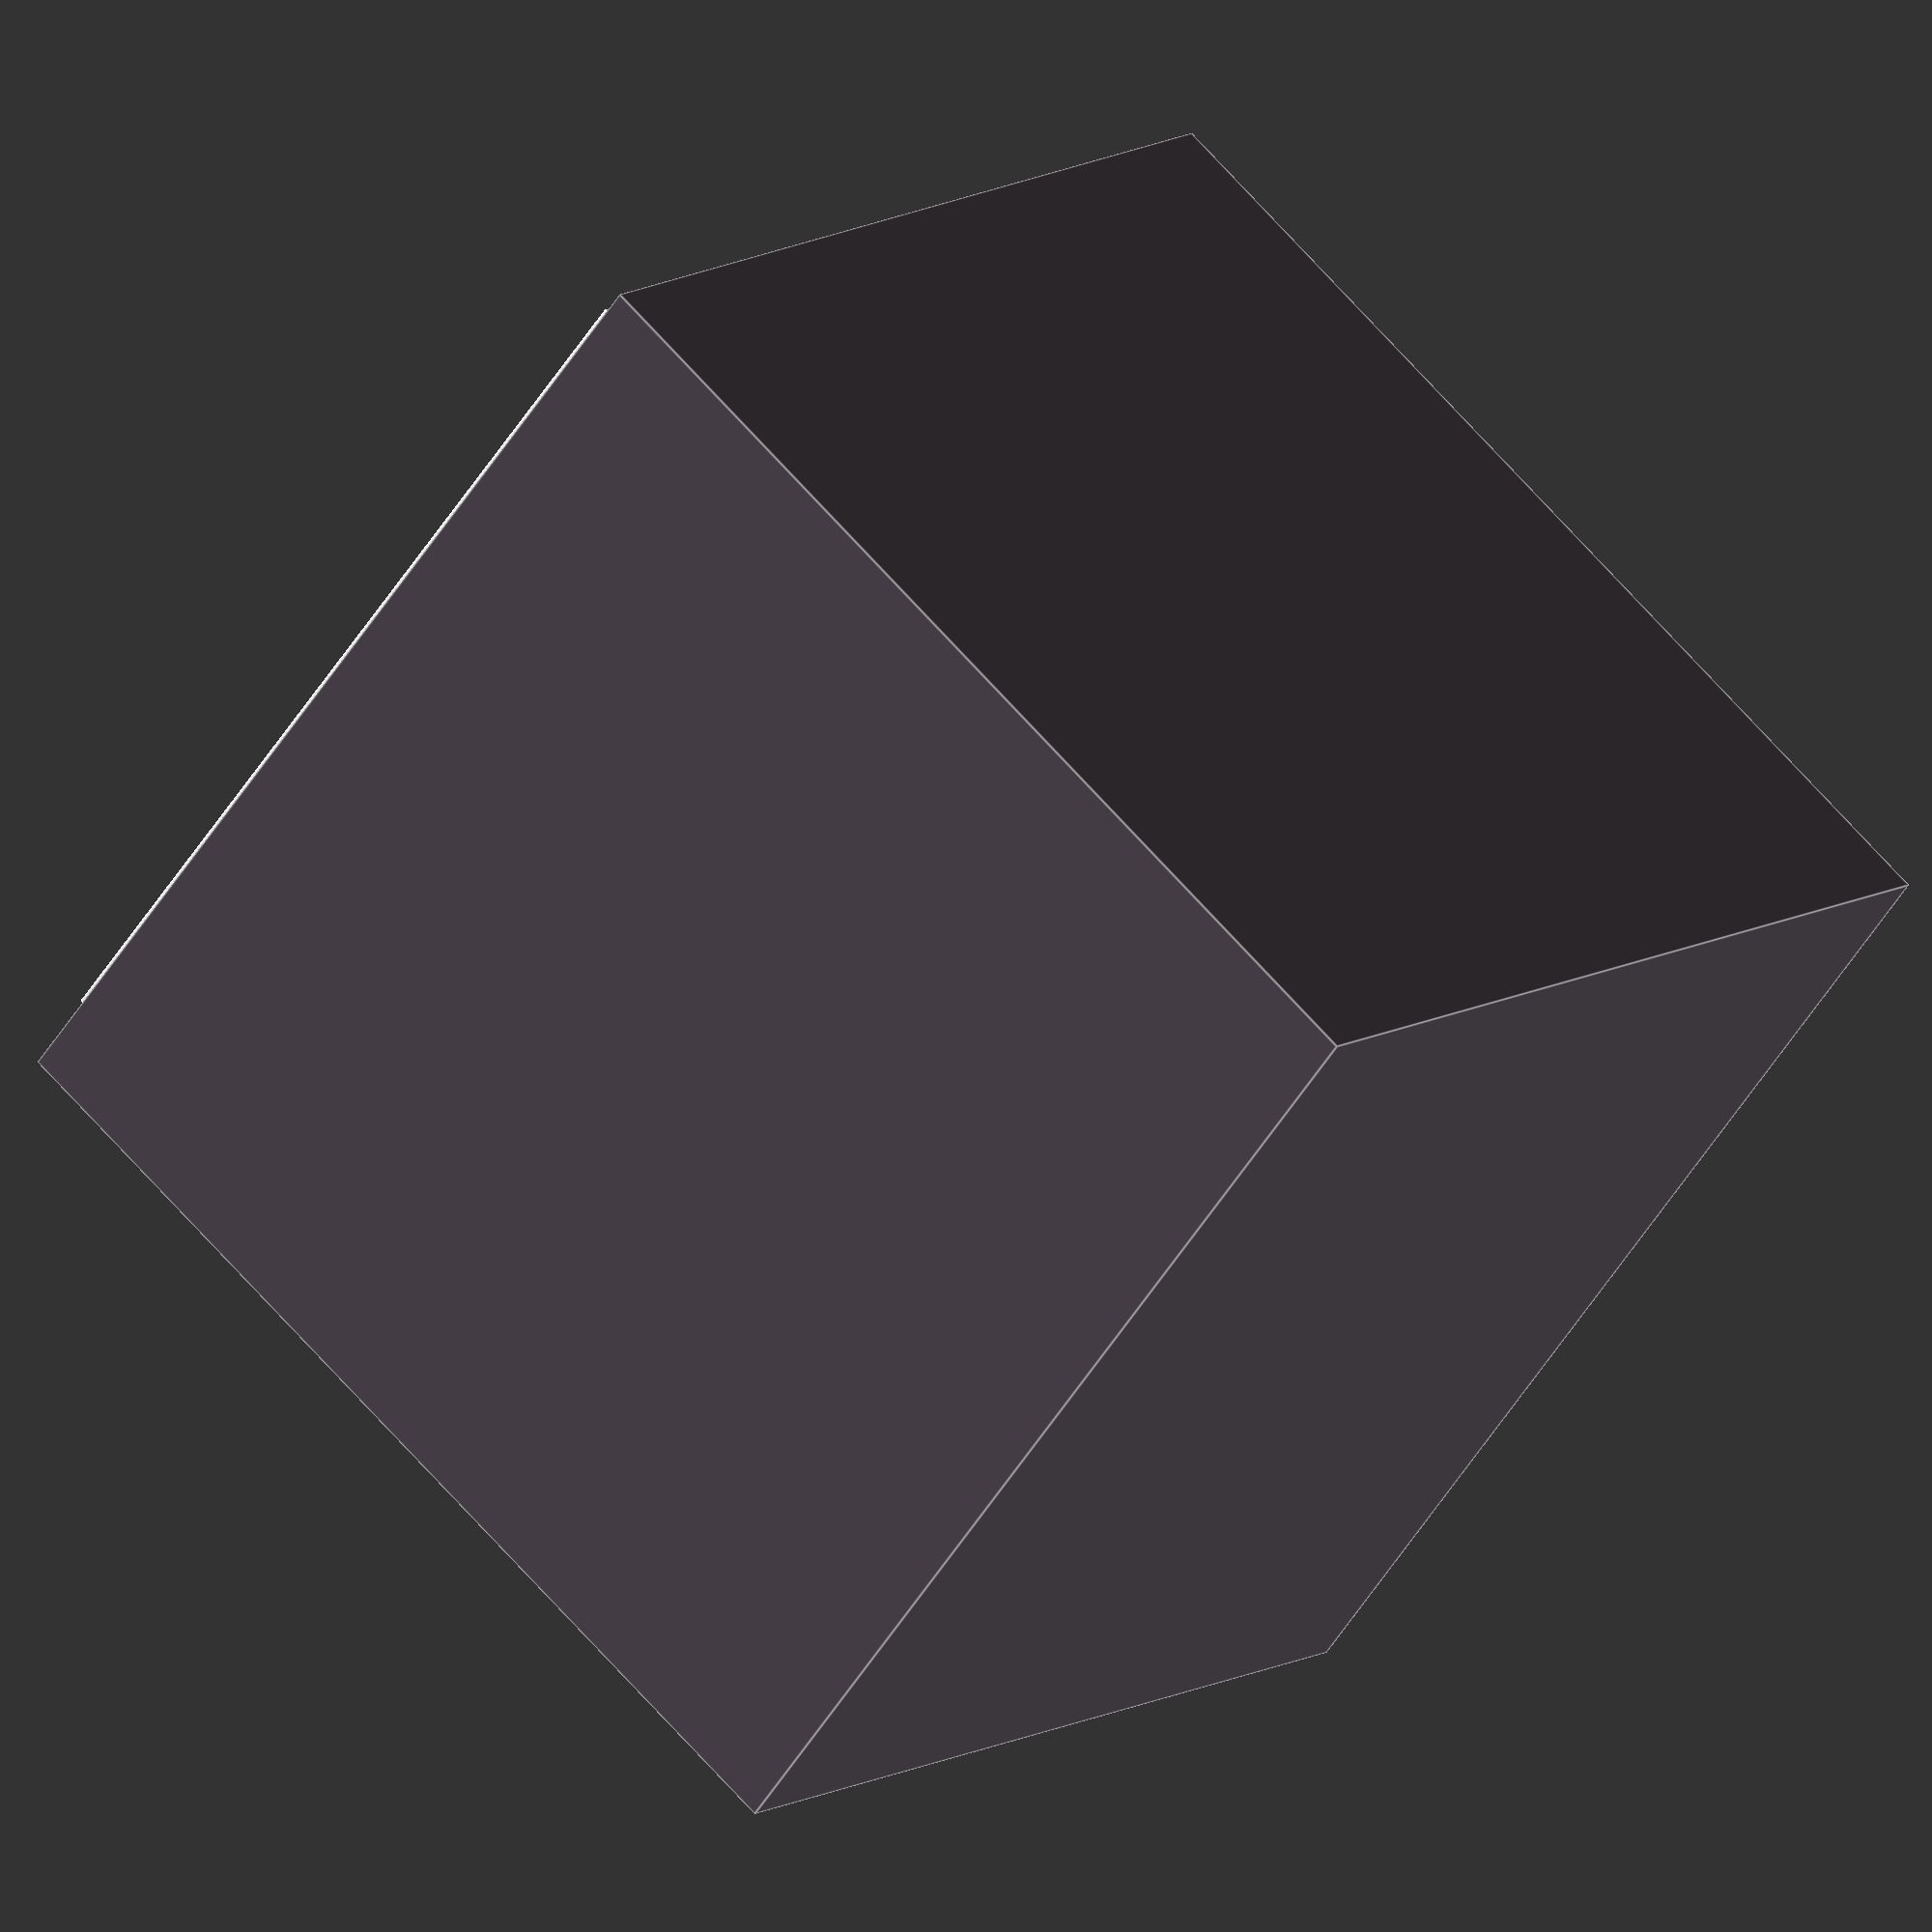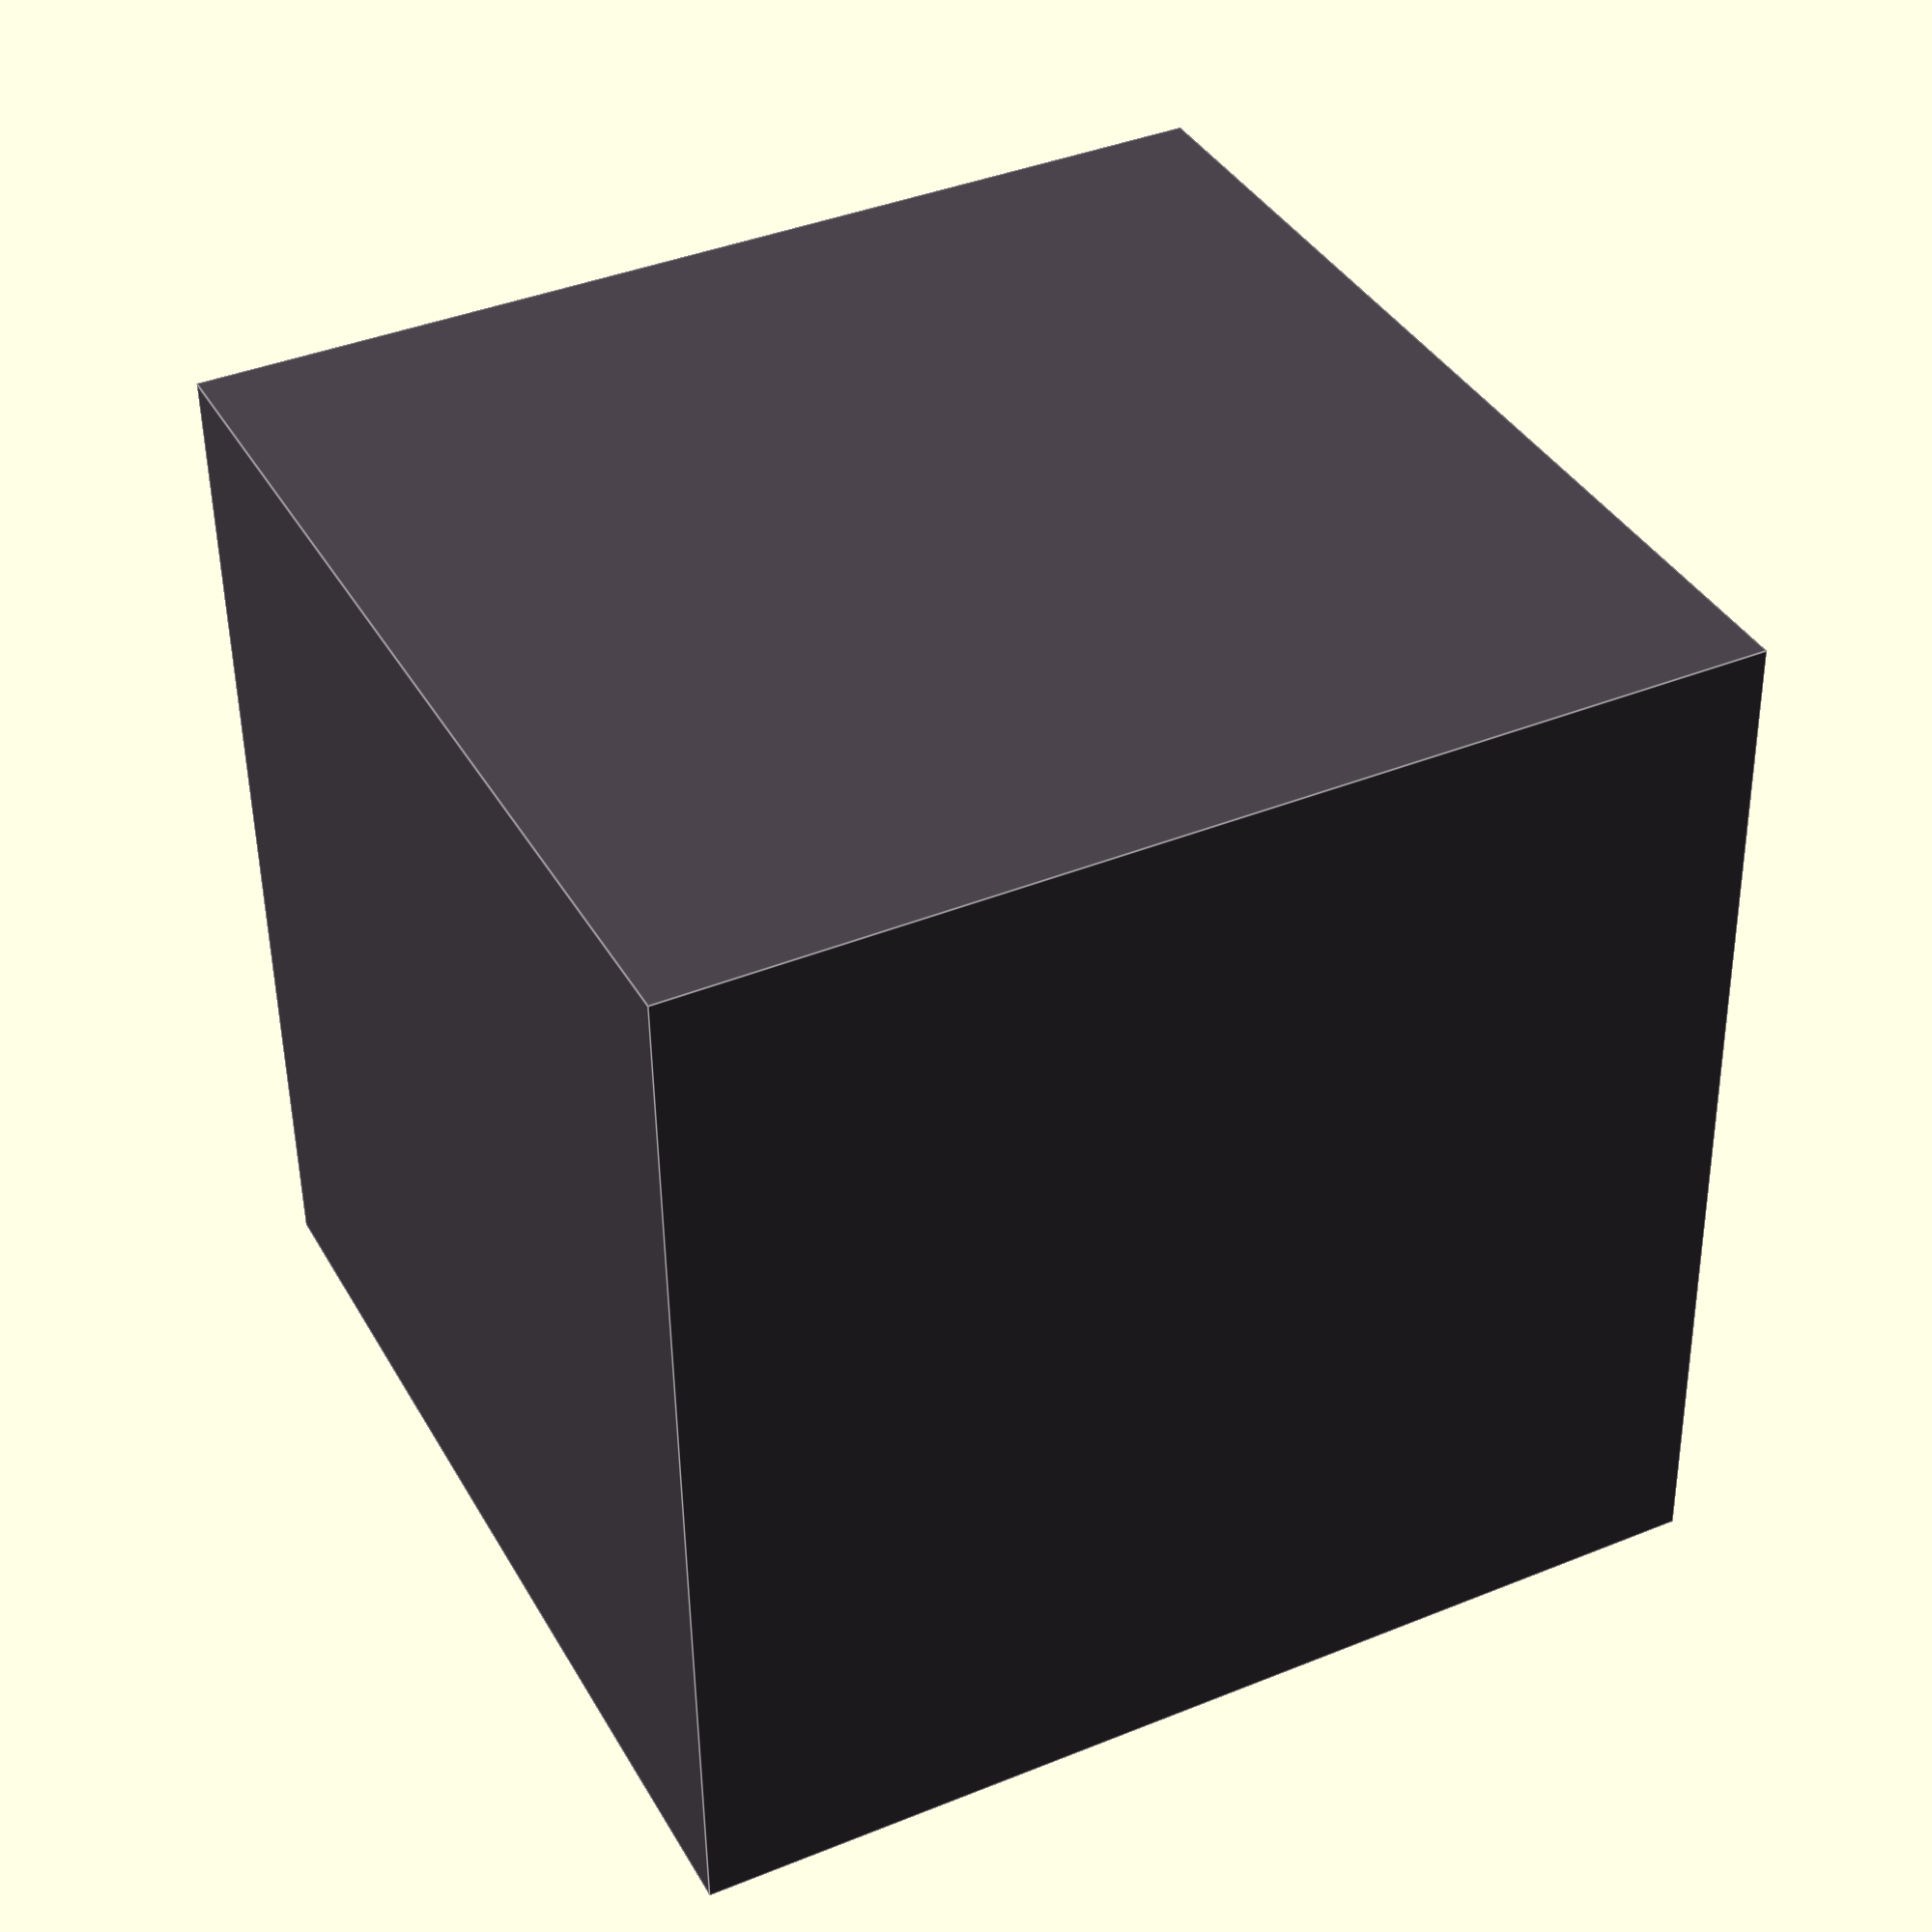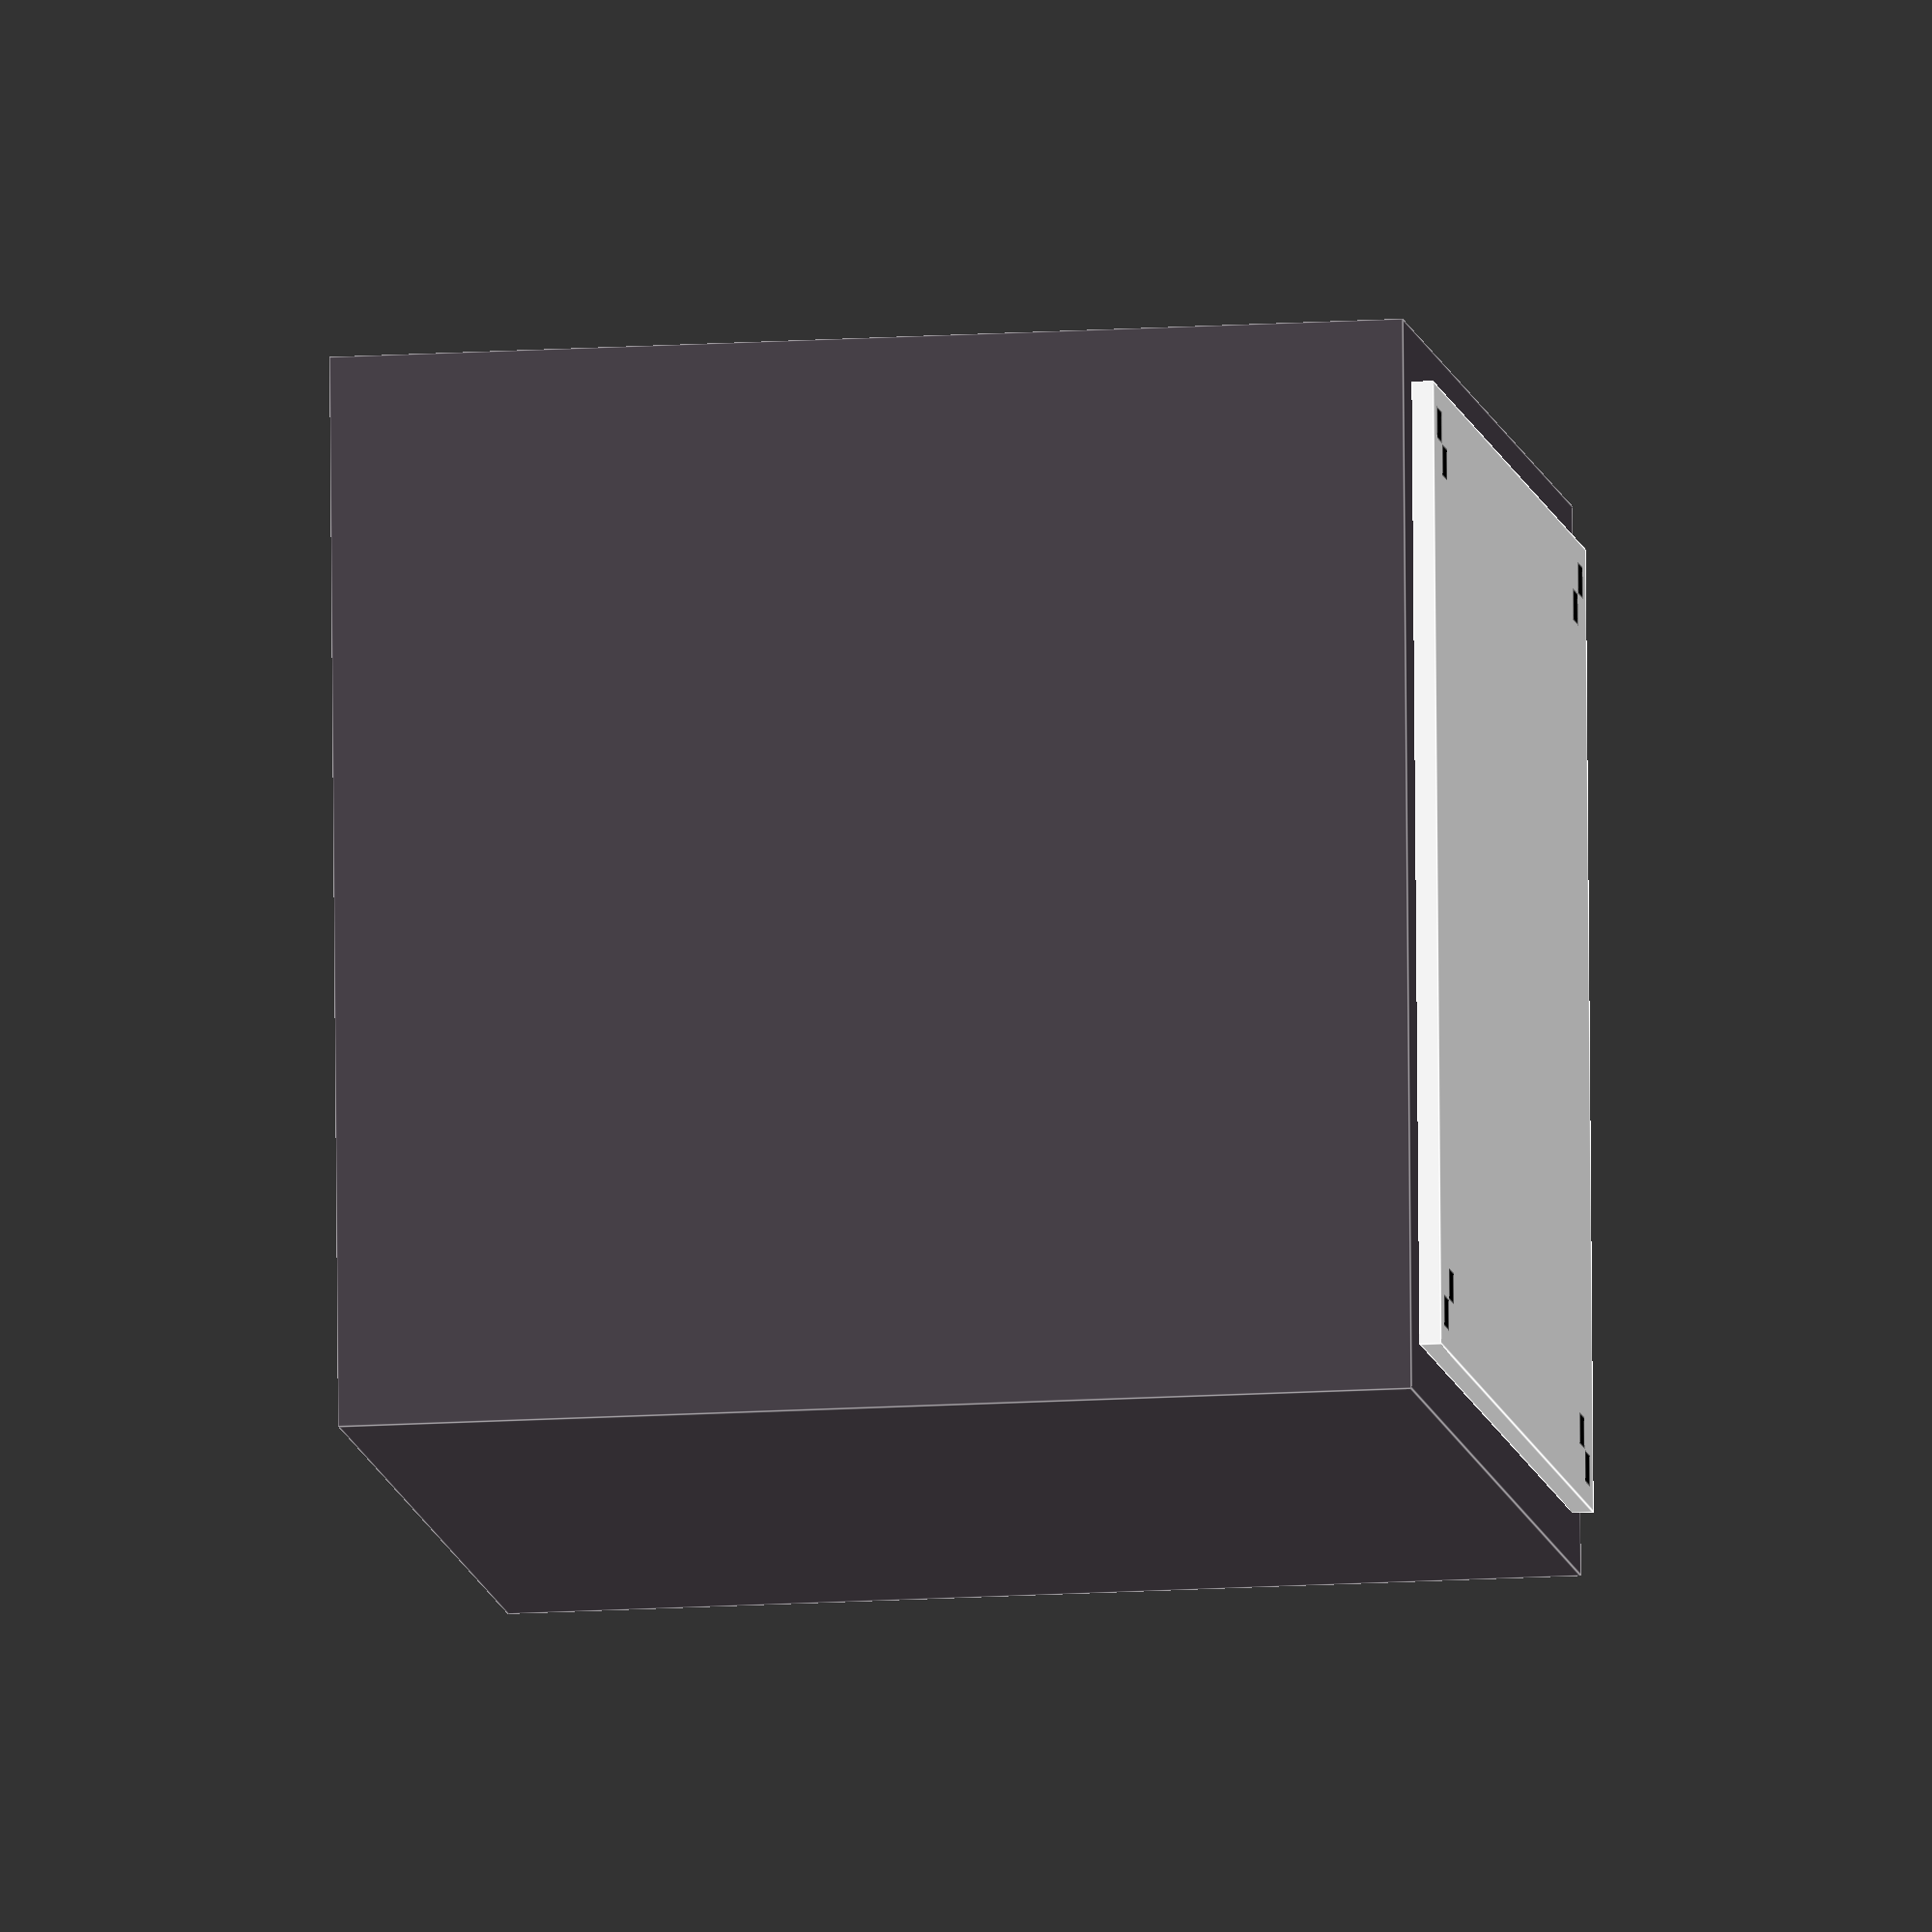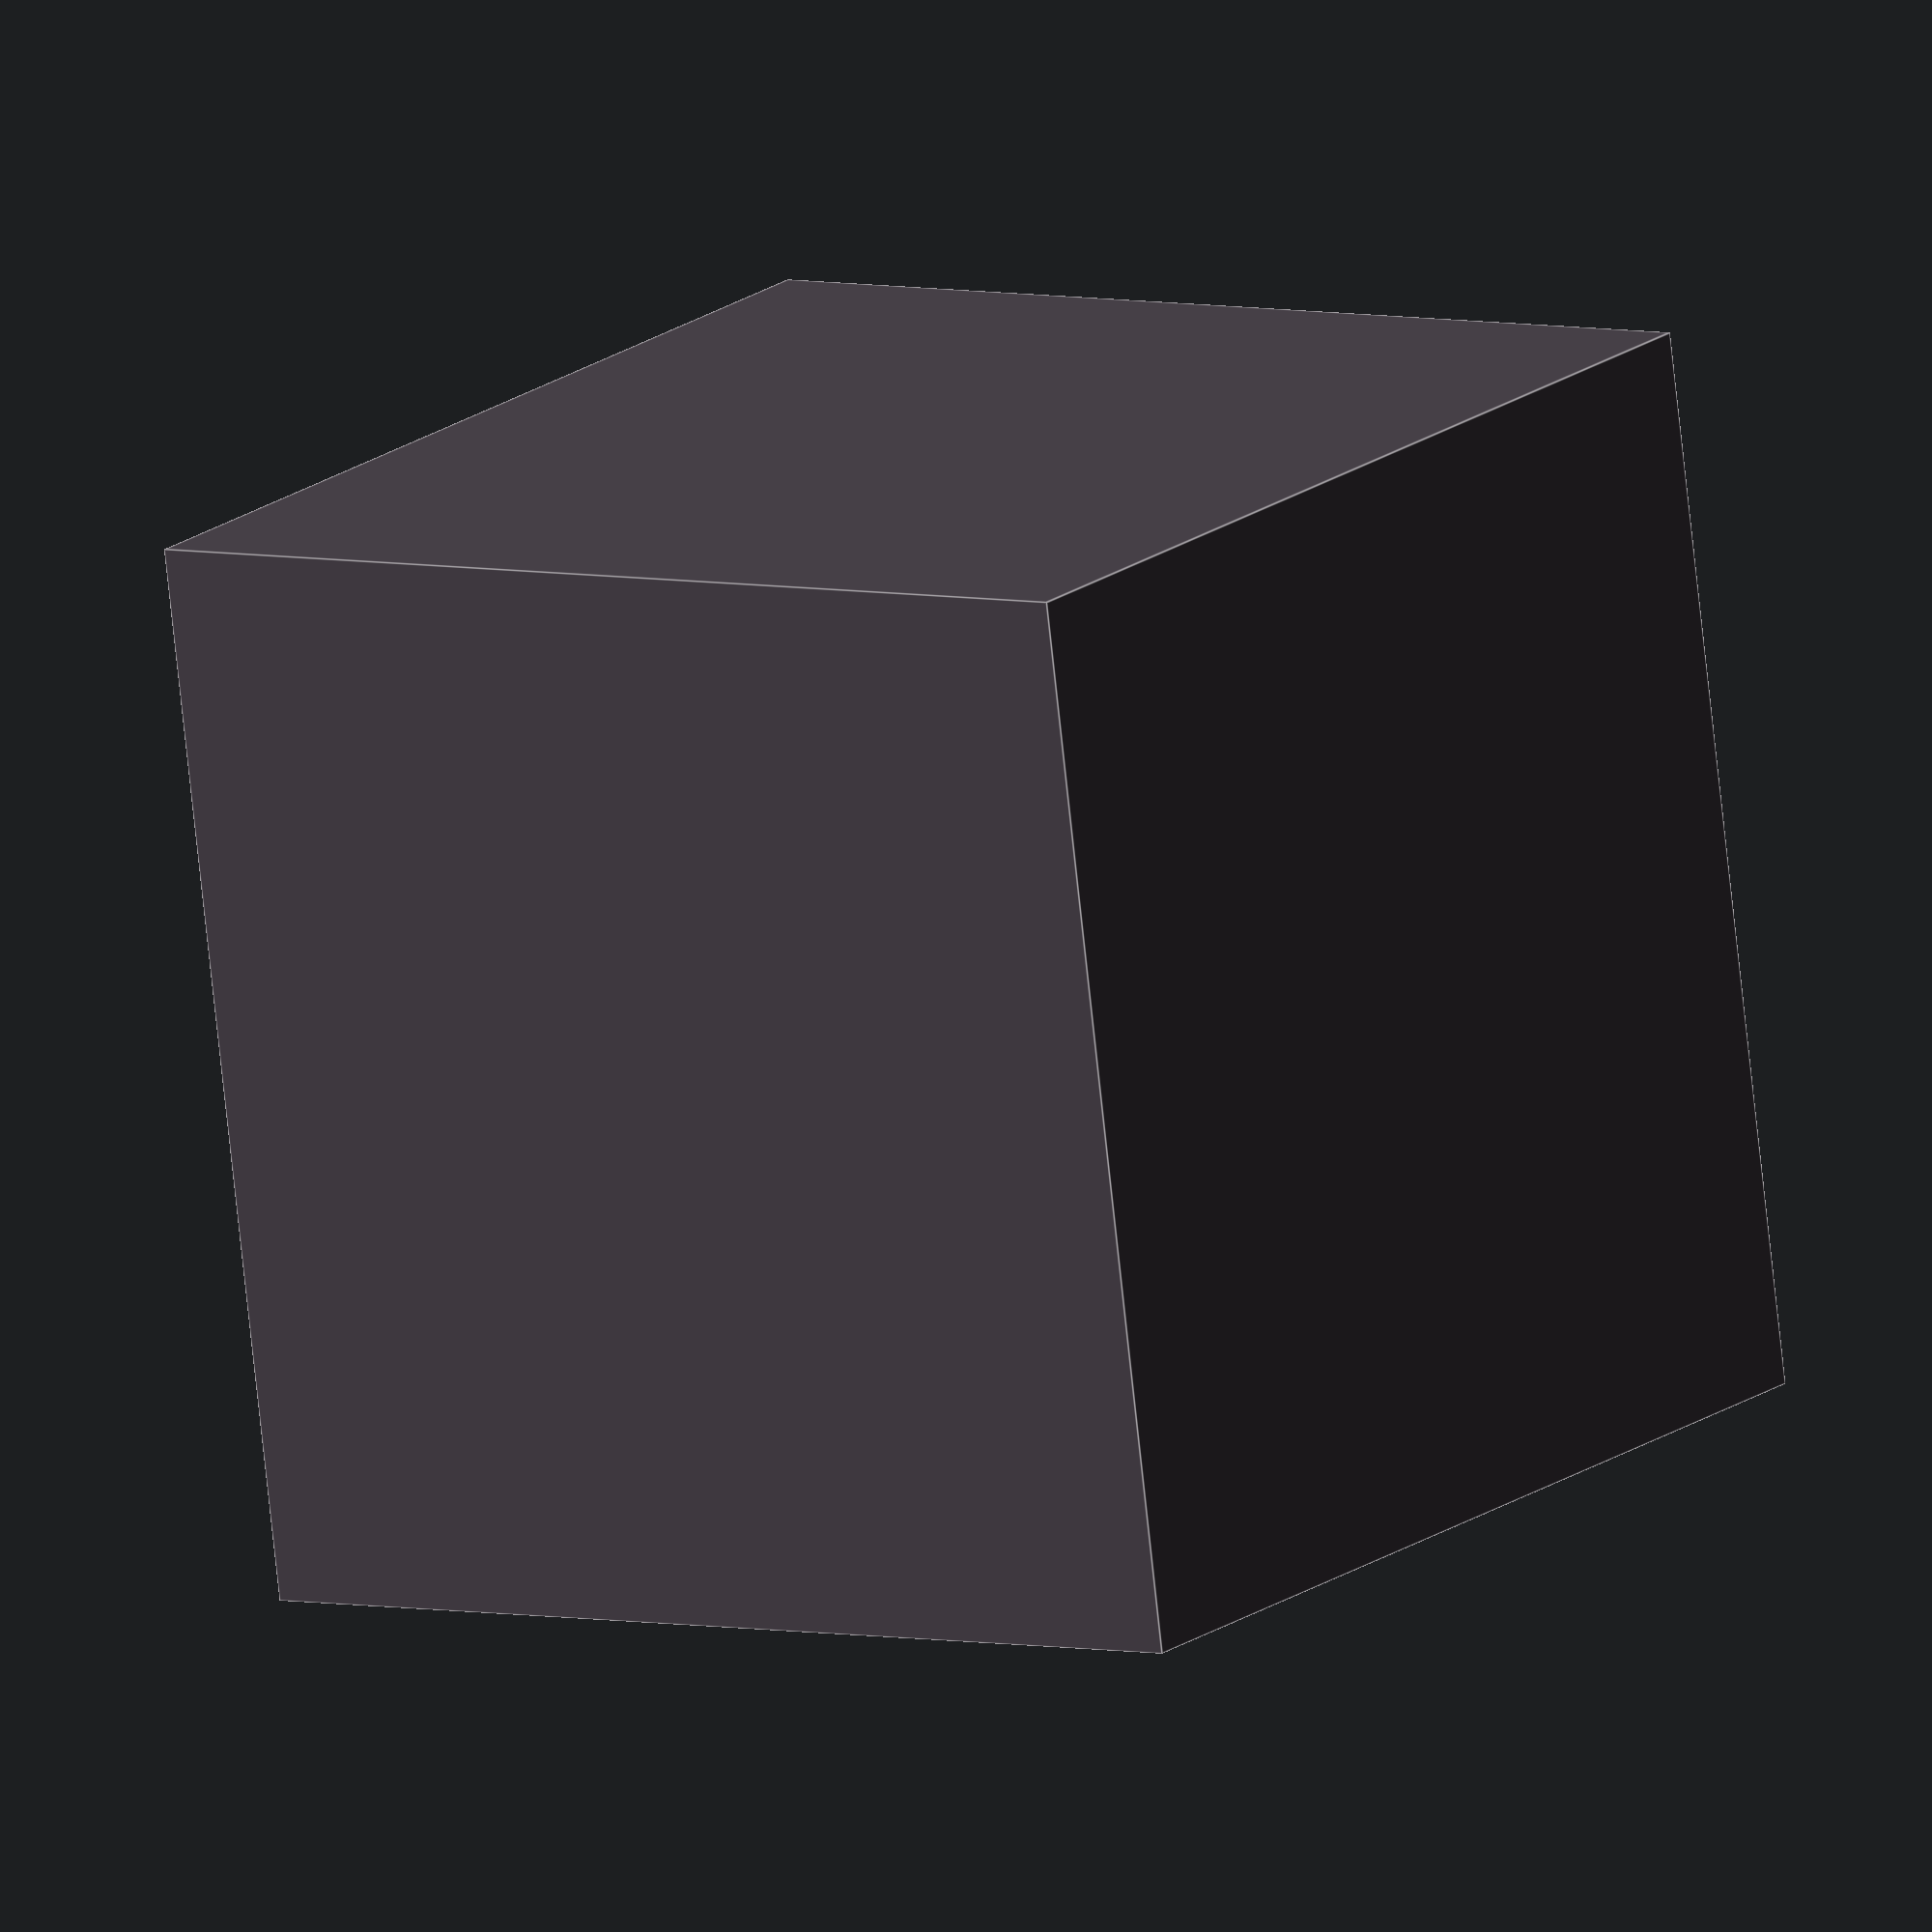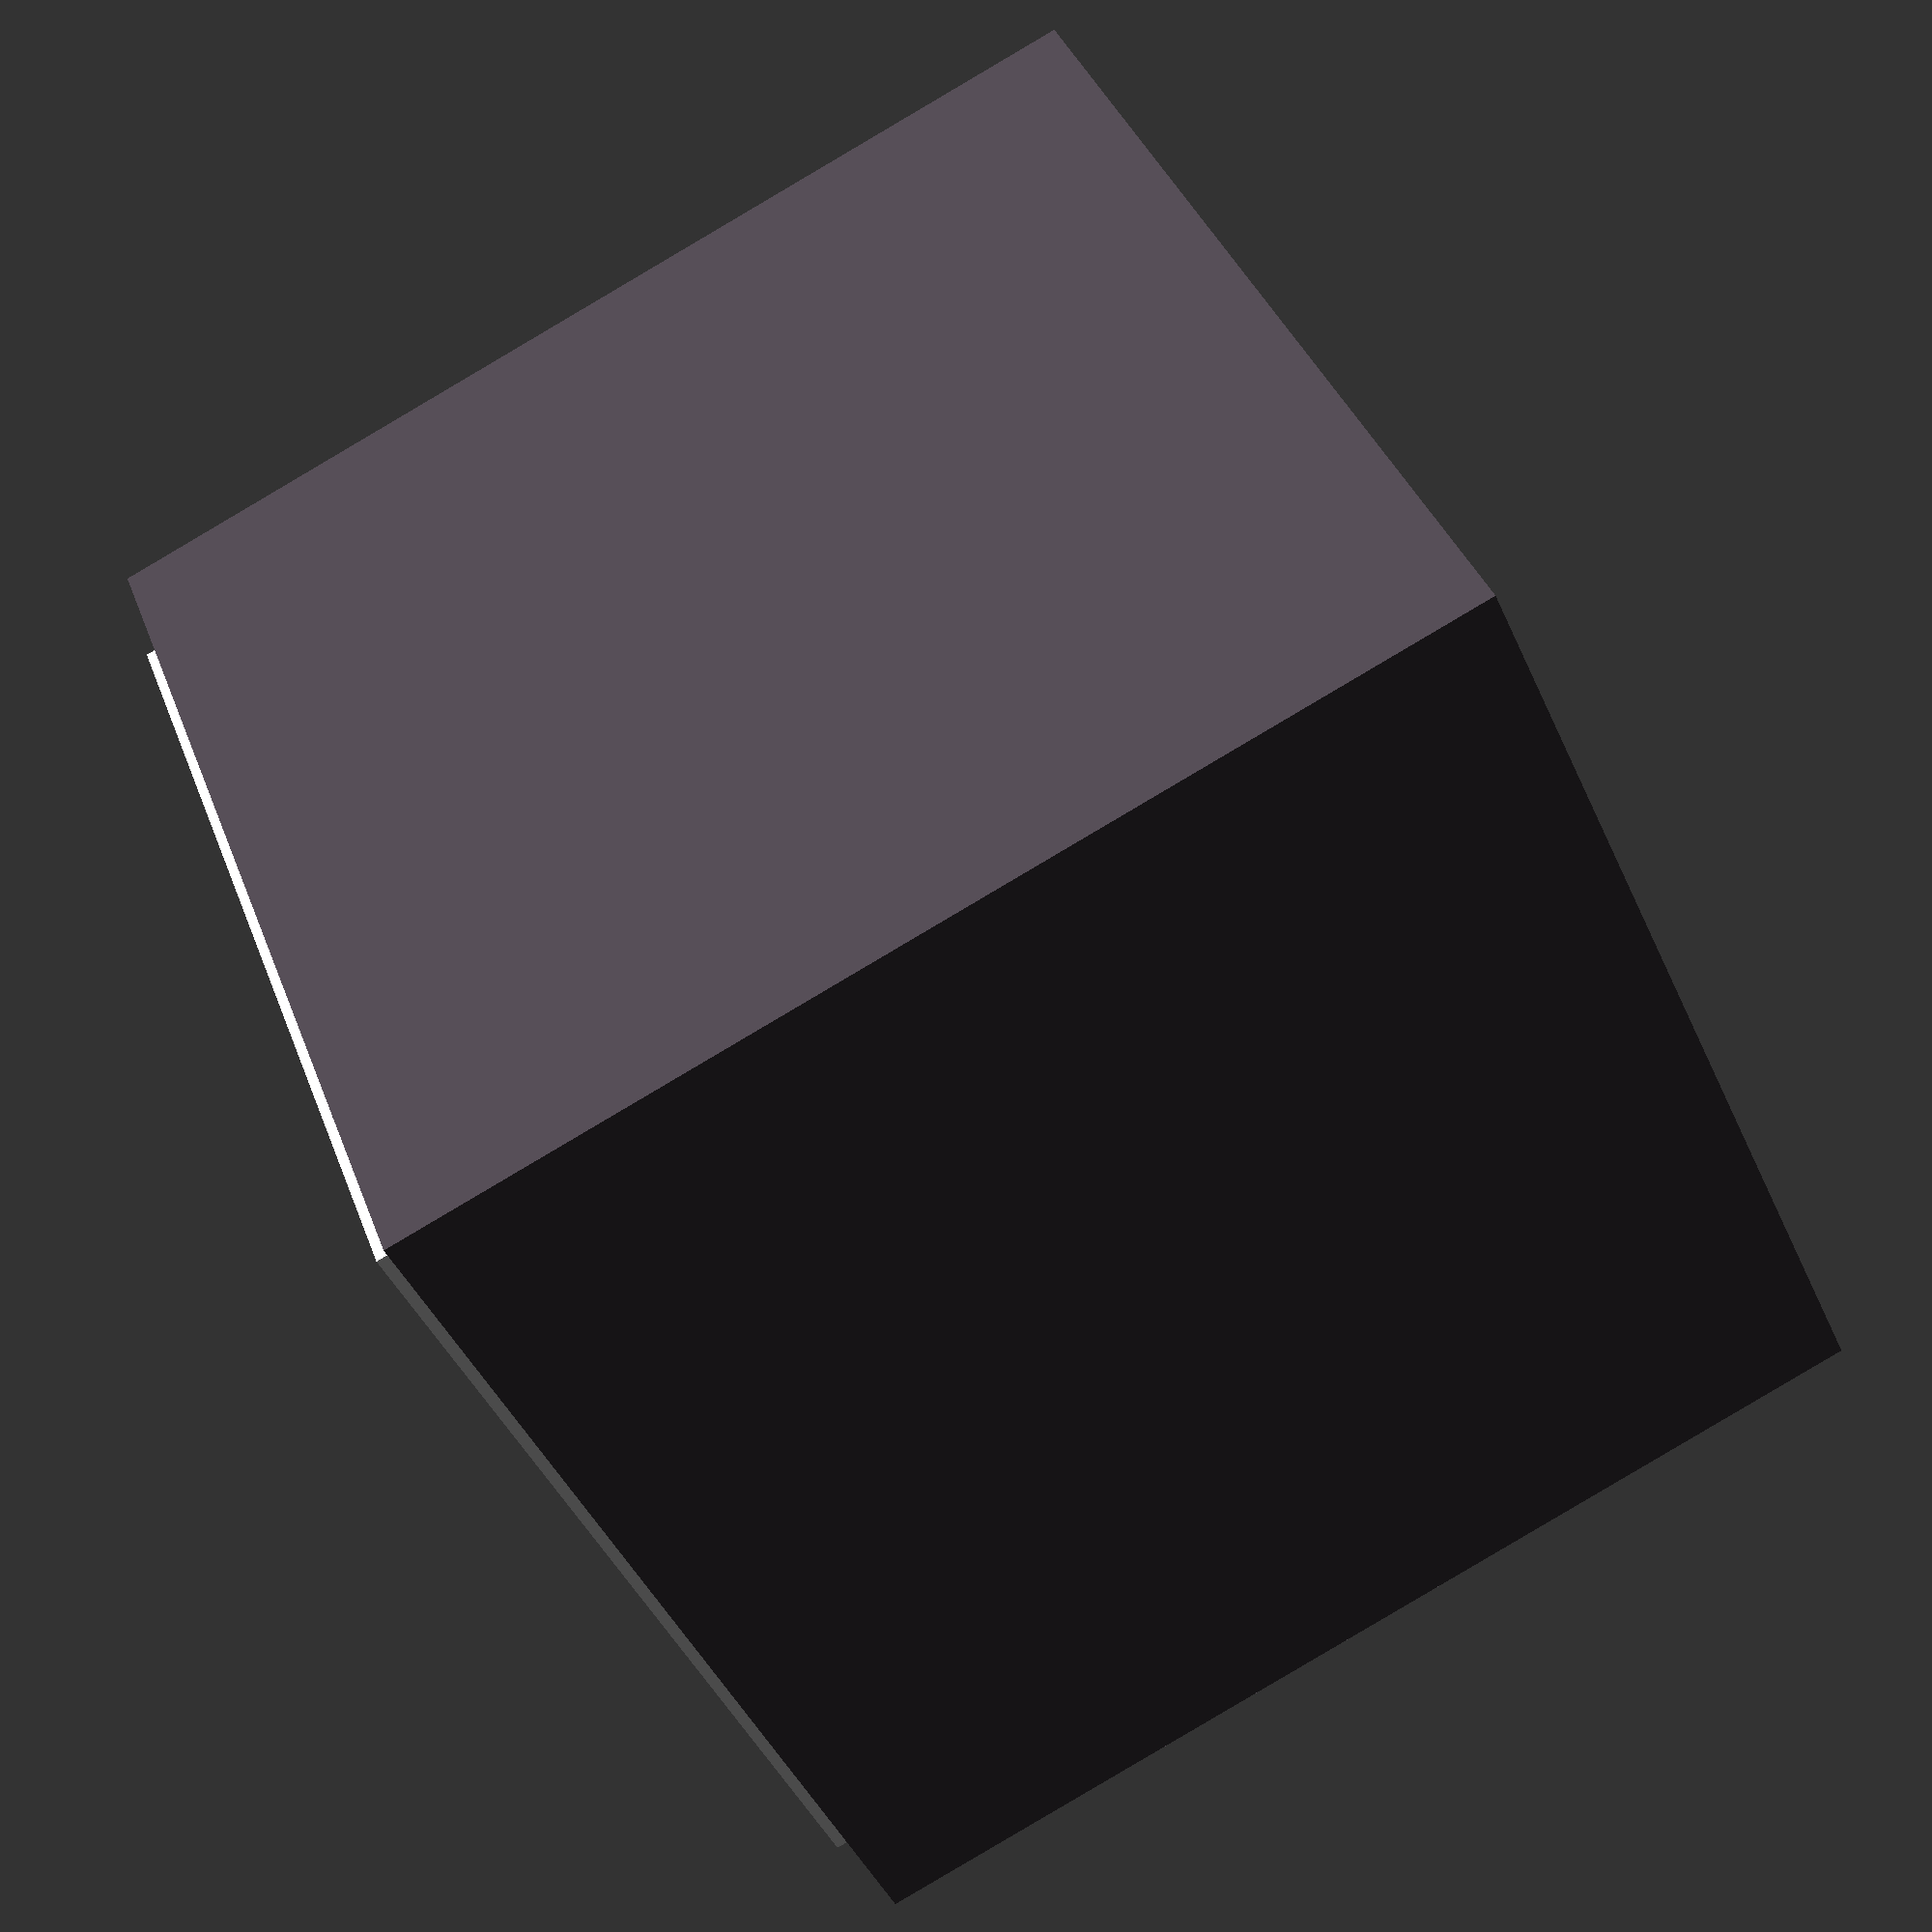
<openscad>
d1=22;
d2=10;
u=30;
v=50;
c1=[0,0,0];
c2=[1,1,1];
l_table=100;
l_mire=80;
mire=1;
taille_coin=3;

if (mire==0){
    translate([u,v,0]){
        color(c1,1){
            difference(){
                cylinder(2,r=d1/2,$fn=360);
                translate([0,0,-1]) cylinder(4,r=d2/2,$fn=360);
            }
        };
        color(c2,1) cylinder(2,r=d2/2,$fn=360);
    }
}

if (mire==1){
    color("white") translate([(l_table-l_mire)/2-taille_coin-2,(l_table-l_mire)/2-taille_coin-2,0]) cube([l_mire+2*taille_coin+4,l_mire+2*taille_coin+4,2]);
    color("black") {
        translate([(l_table-l_mire)/2,(l_table-l_mire)/2, 2]) {
            cube([taille_coin, taille_coin, 0.001]);
            translate([-taille_coin,-taille_coin,0]) cube([taille_coin, taille_coin, 0.001]);
        }

        translate([l_table-taille_coin-(l_table-l_mire)/2,l_table-taille_coin-(l_table-l_mire)/2, 2]) {
            cube([taille_coin, taille_coin, 0.001]);
            translate([taille_coin,taille_coin,0]) cube([taille_coin, taille_coin, 0.001]);
        }
        
        translate([l_table-taille_coin-(l_table-l_mire)/2,(l_table-l_mire)/2, 2]) {
            cube([taille_coin, taille_coin, 0.001]);
            translate([taille_coin,-taille_coin,0]) cube([taille_coin, taille_coin, 0.001]);
        }

        translate([(l_table-l_mire)/2,l_table-taille_coin-(l_table-l_mire)/2, 2]) {
            cube([taille_coin, taille_coin, 0.001]);
            translate([-taille_coin,taille_coin,0]) cube([taille_coin, taille_coin, 0.001]);
        }
    }
    
}


color([74/255,67/255,75/255],1) translate([0,0,-l_table]) cube(l_table);


</openscad>
<views>
elev=112.9 azim=44.5 roll=41.3 proj=o view=edges
elev=320.1 azim=271.7 roll=243.3 proj=p view=edges
elev=13.0 azim=267.1 roll=279.0 proj=o view=edges
elev=355.2 azim=100.5 roll=125.7 proj=o view=edges
elev=88.1 azim=40.2 roll=120.5 proj=p view=solid
</views>
